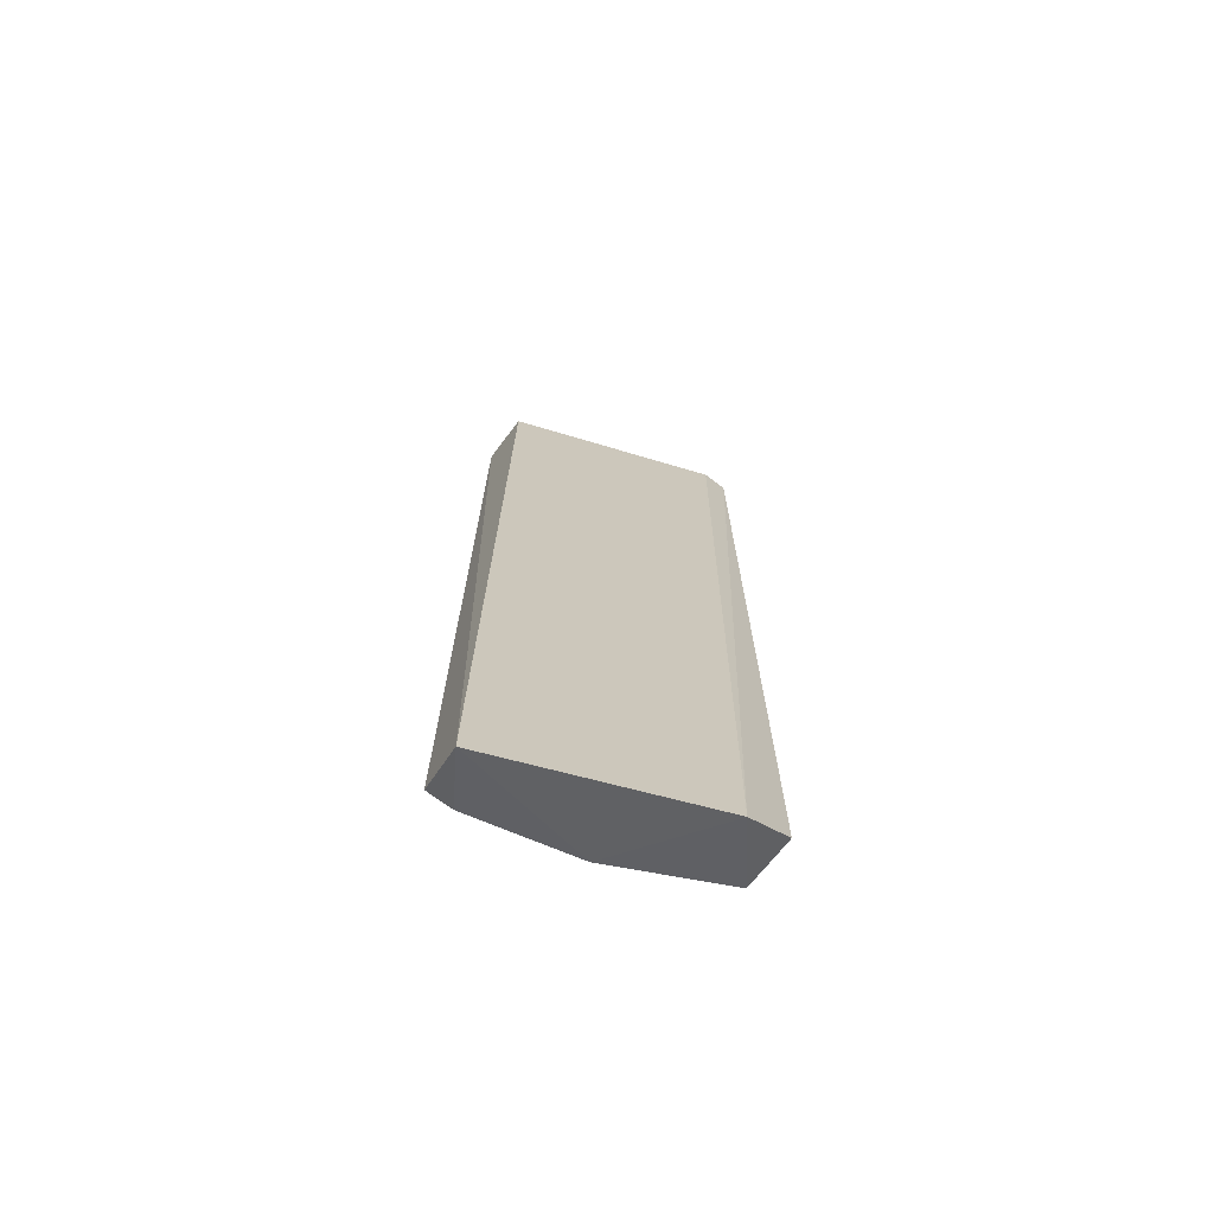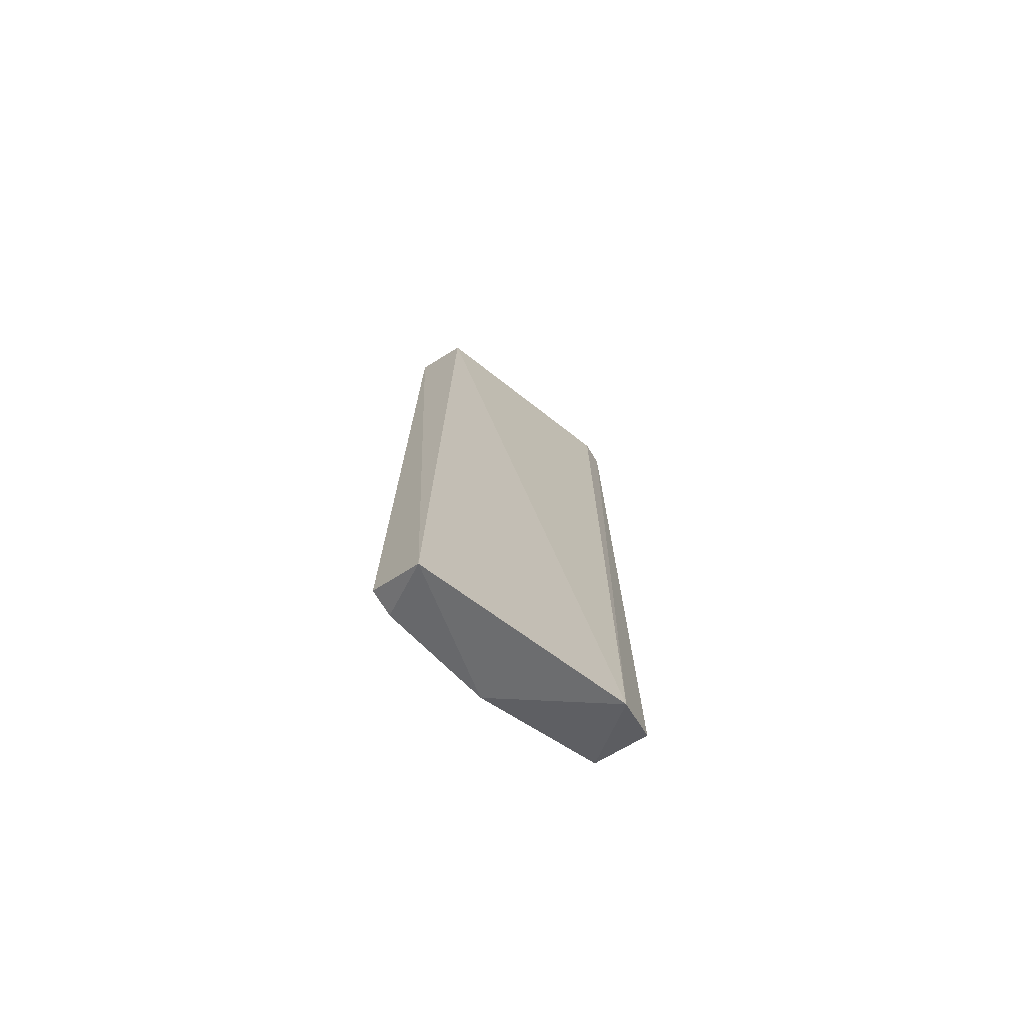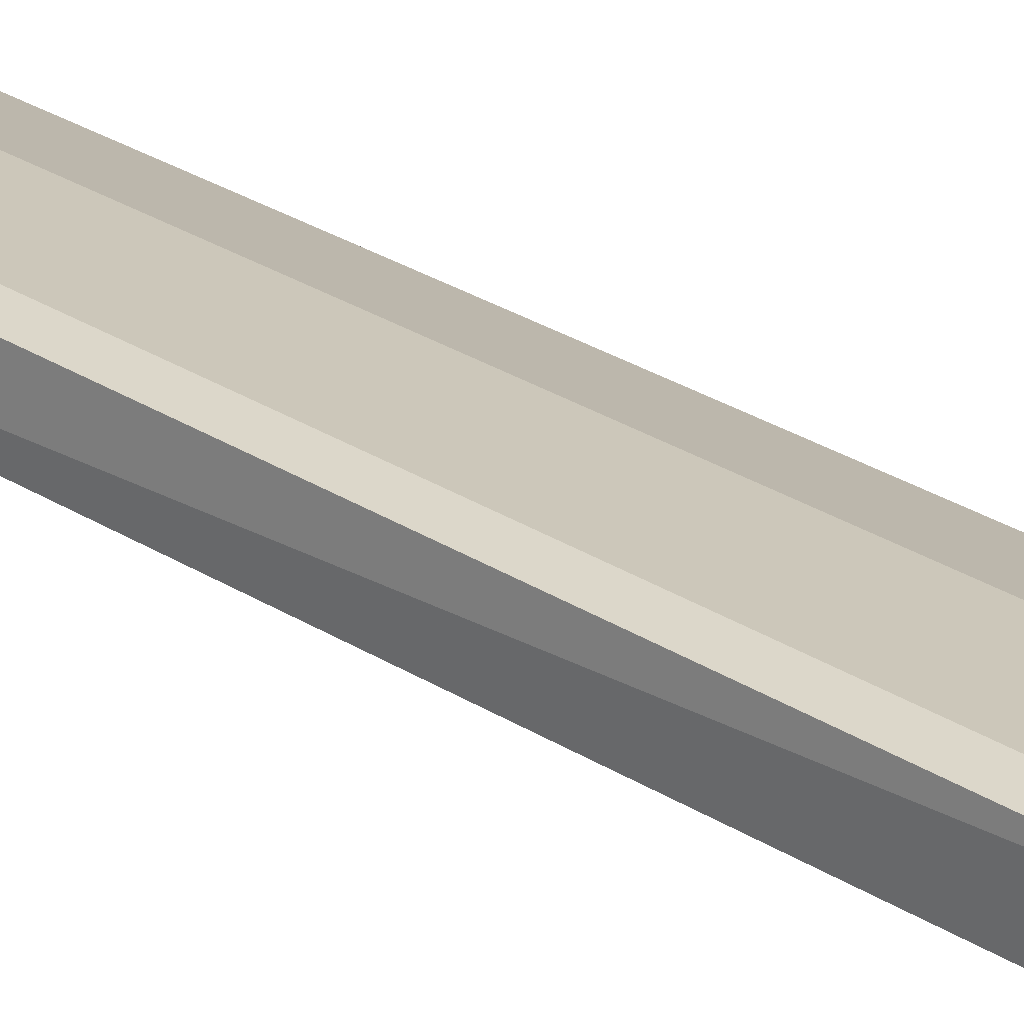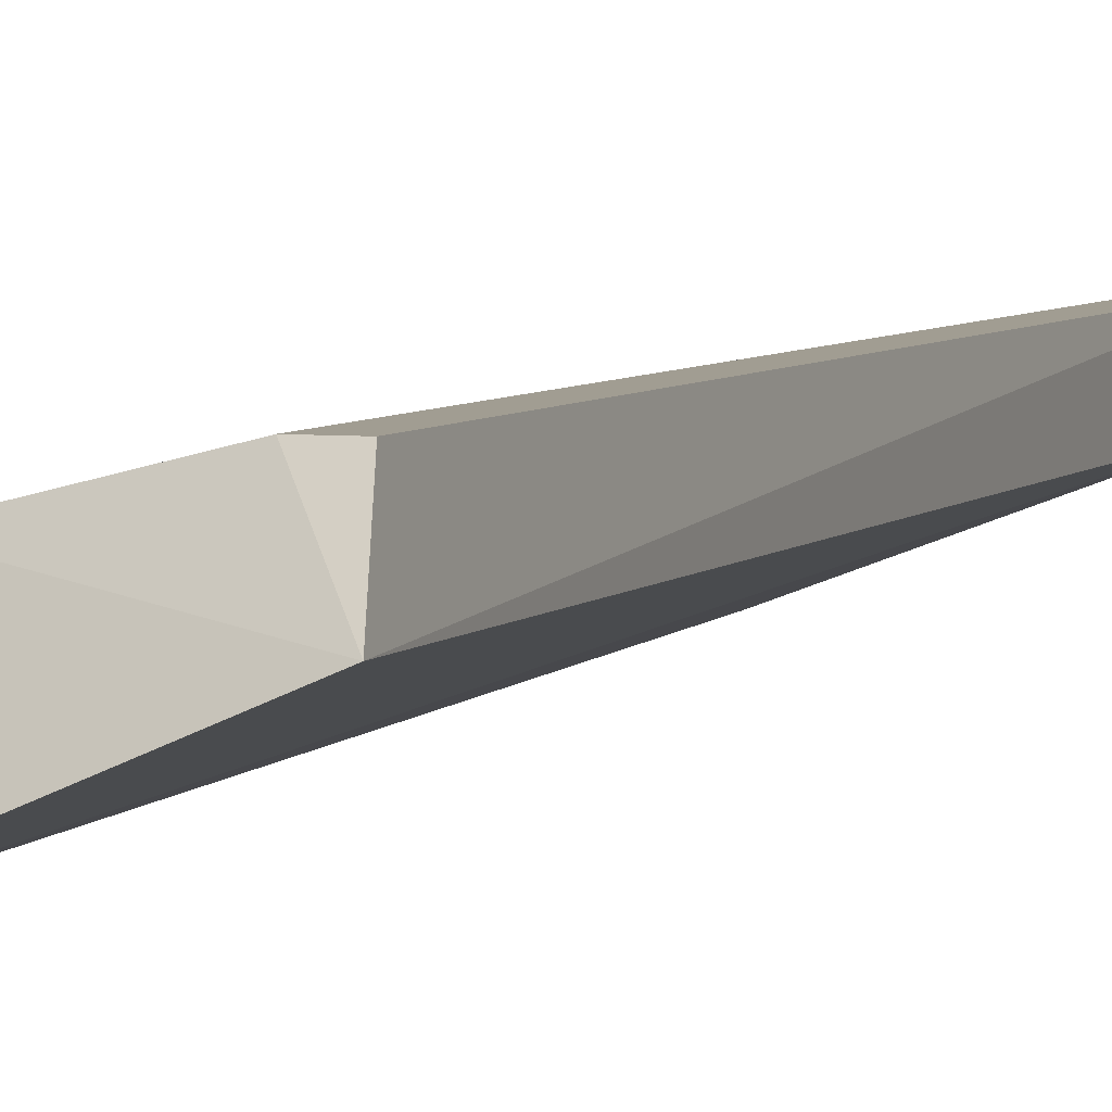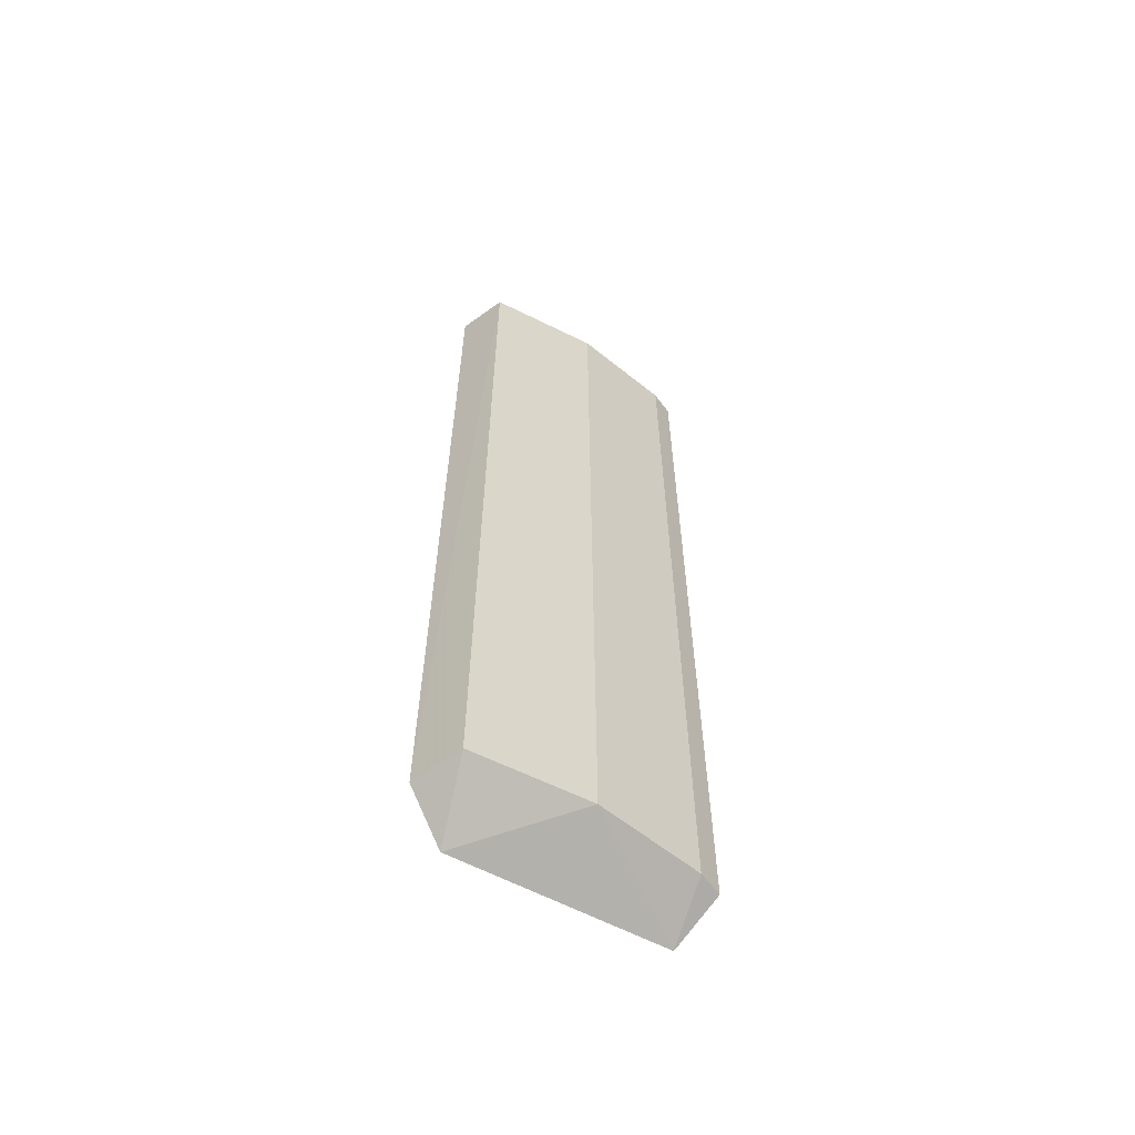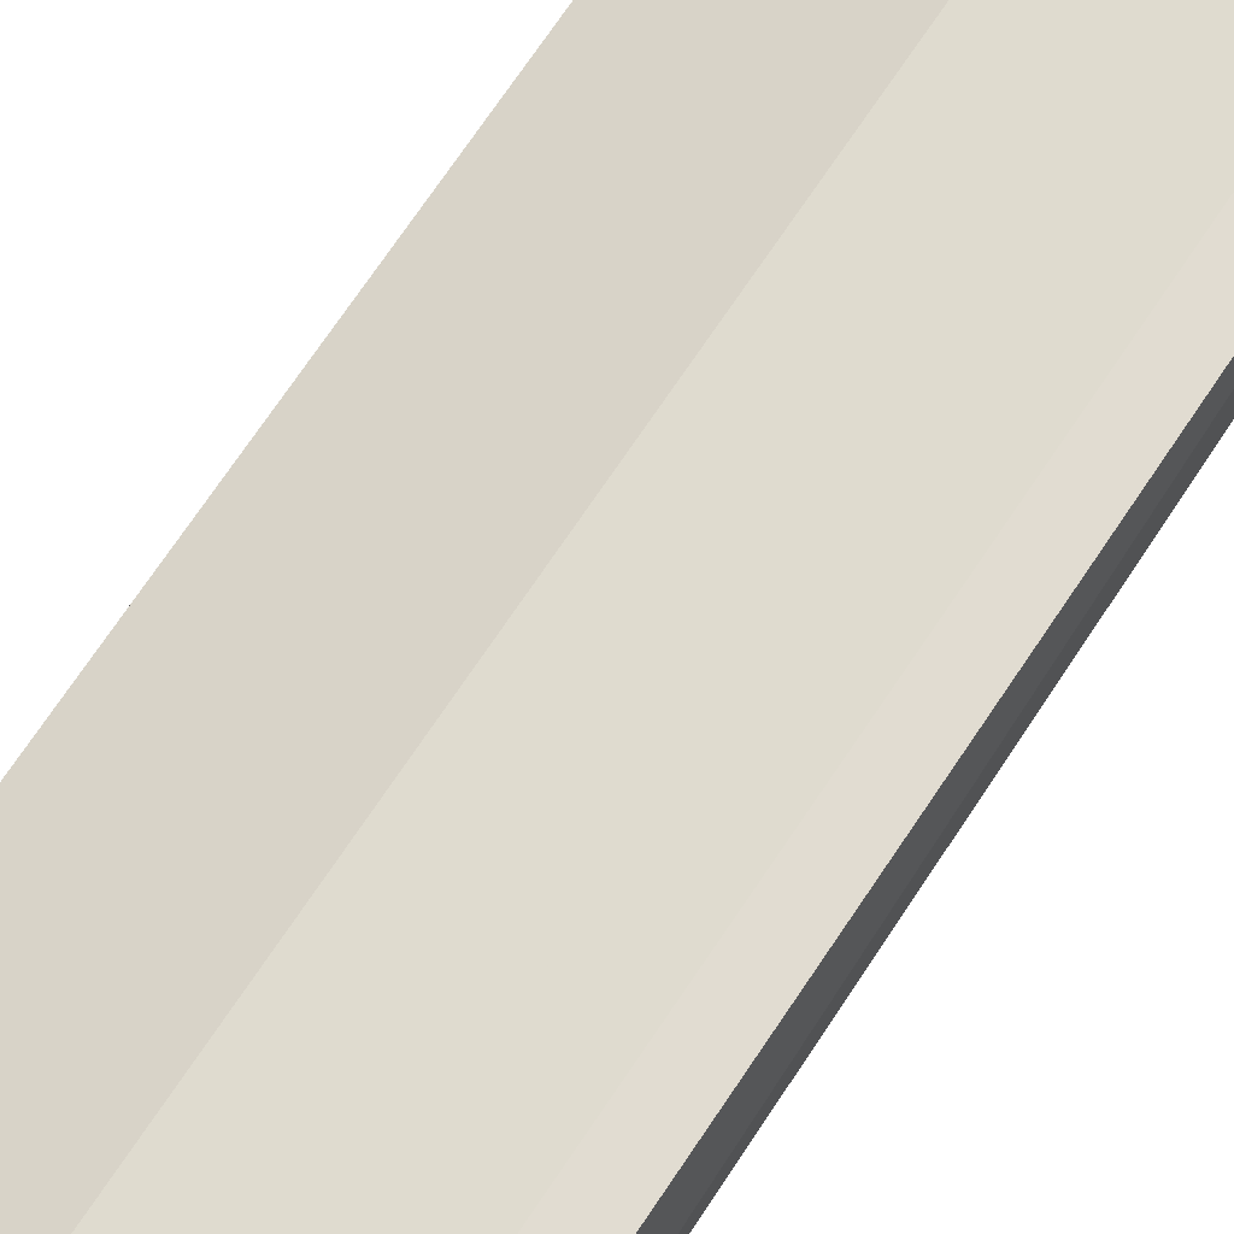
<metadata>
{"format":"obj","ext":"obj","renderer":"f3d","projection":"perspective","resolution":1024,"background":"white","views":[{"elev":-71.1,"azim":143.0,"up":"+Y"},{"elev":-73.8,"azim":121.7,"up":"+Y"},{"elev":30.7,"azim":131.9,"up":"+Z"},{"elev":4.8,"azim":19.5,"up":"+Z"},{"elev":-61.1,"azim":-53.4,"up":"+Y"},{"elev":69.2,"azim":33.4,"up":"+Z"}]}
</metadata>
<code>
v -0.1101 0.2247 0.2019
v -0.2094 -0.1726 0.1467
v -0.2092 -0.1717 0.1689
v -0.1073 -0.1829 0.1802
v -0.1982 0.2247 0.1468
v -0.2092 0.2247 0.1689
v -0.1211 -0.1717 0.2019
v -0.1101 0.2247 0.1799
v -0.1893 -0.187 0.1447
v -0.1651 0.2247 0.1909
v -0.1651 -0.1717 0.1909
v -0.2092 0.2247 0.1468
v -0.1101 -0.1717 0.2019
v -0.1211 0.2247 0.2019
f 10 7 14
f 2 3 6
f 1 5 6
f 1 4 8
f 5 1 8
f 5 8 9
f 3 2 9
f 8 4 9
f 1 6 10
f 6 3 10
f 7 10 11
f 4 7 11
f 3 9 11
f 9 4 11
f 10 3 11
f 2 6 12
f 6 5 12
f 5 9 12
f 9 2 12
f 4 1 13
f 7 4 13
f 1 7 13
f 7 1 14
f 1 10 14

</code>
